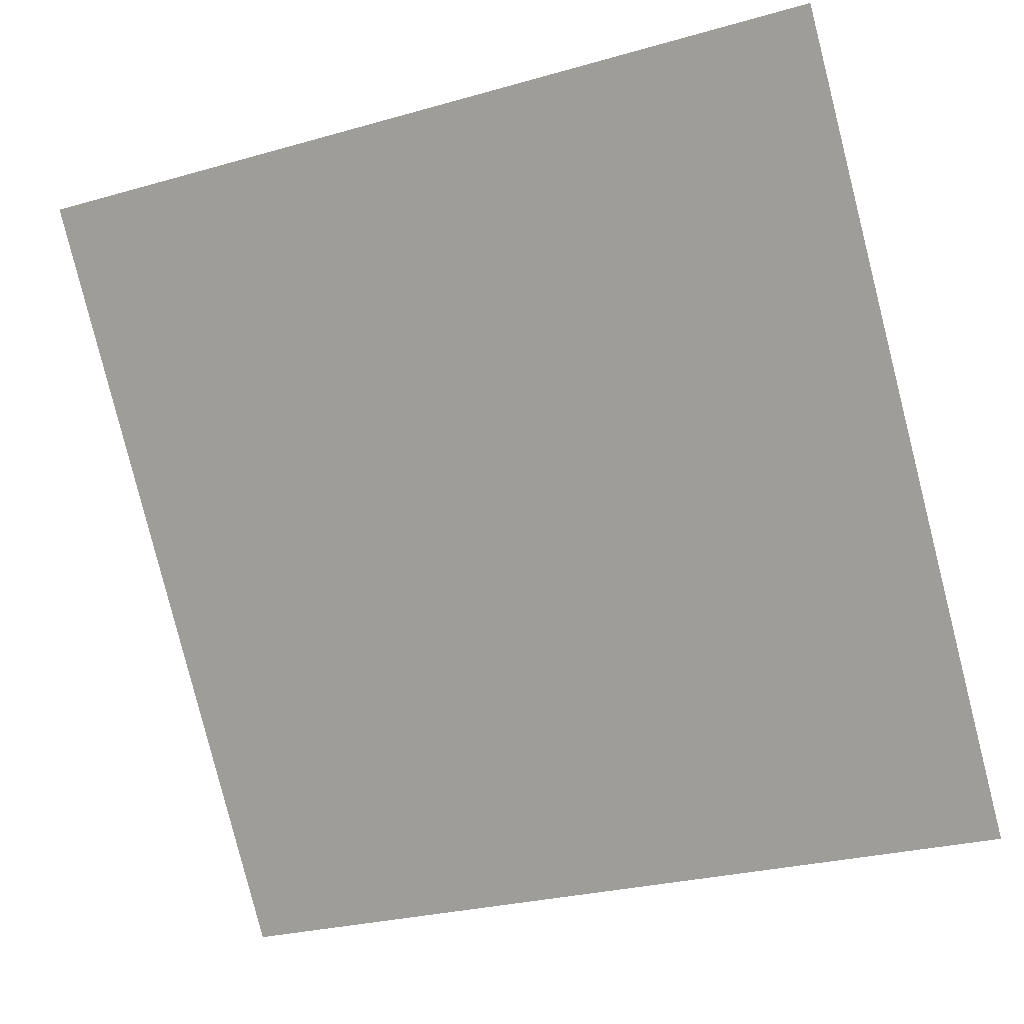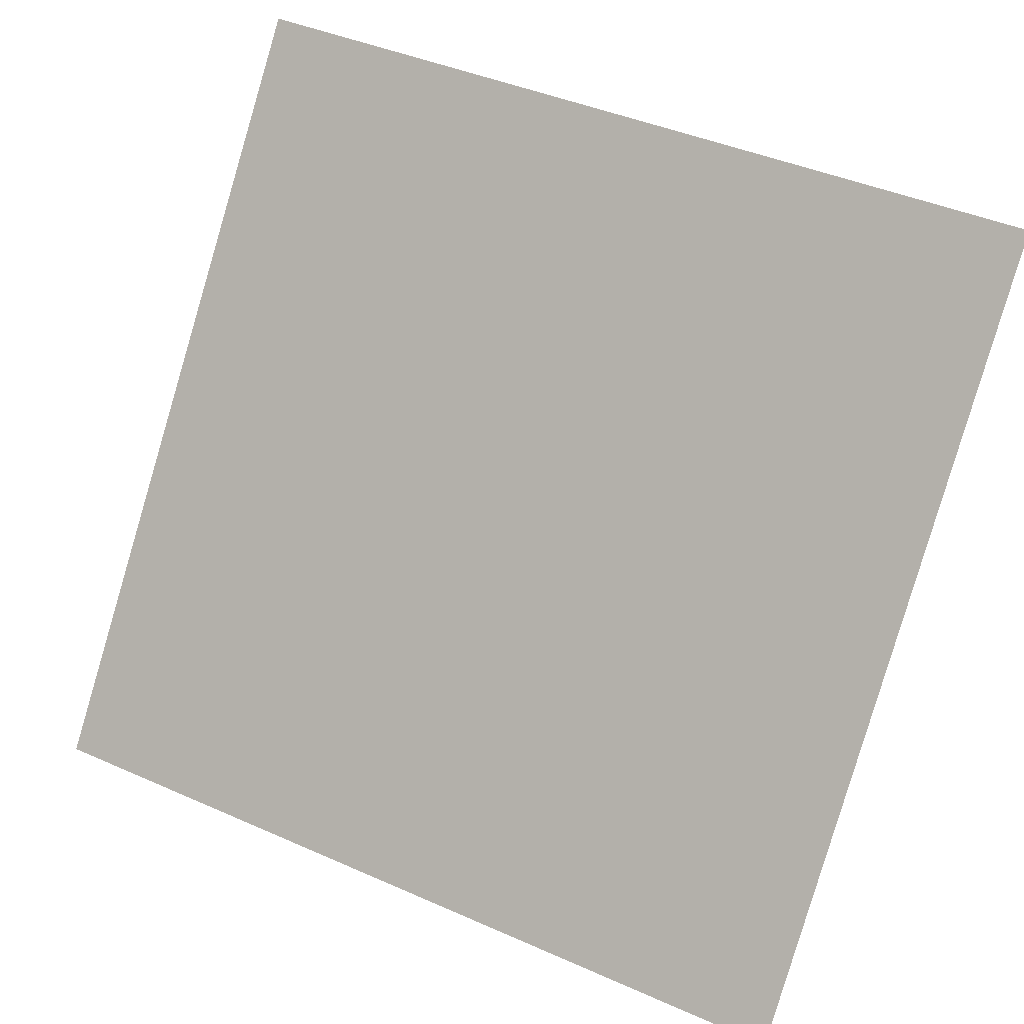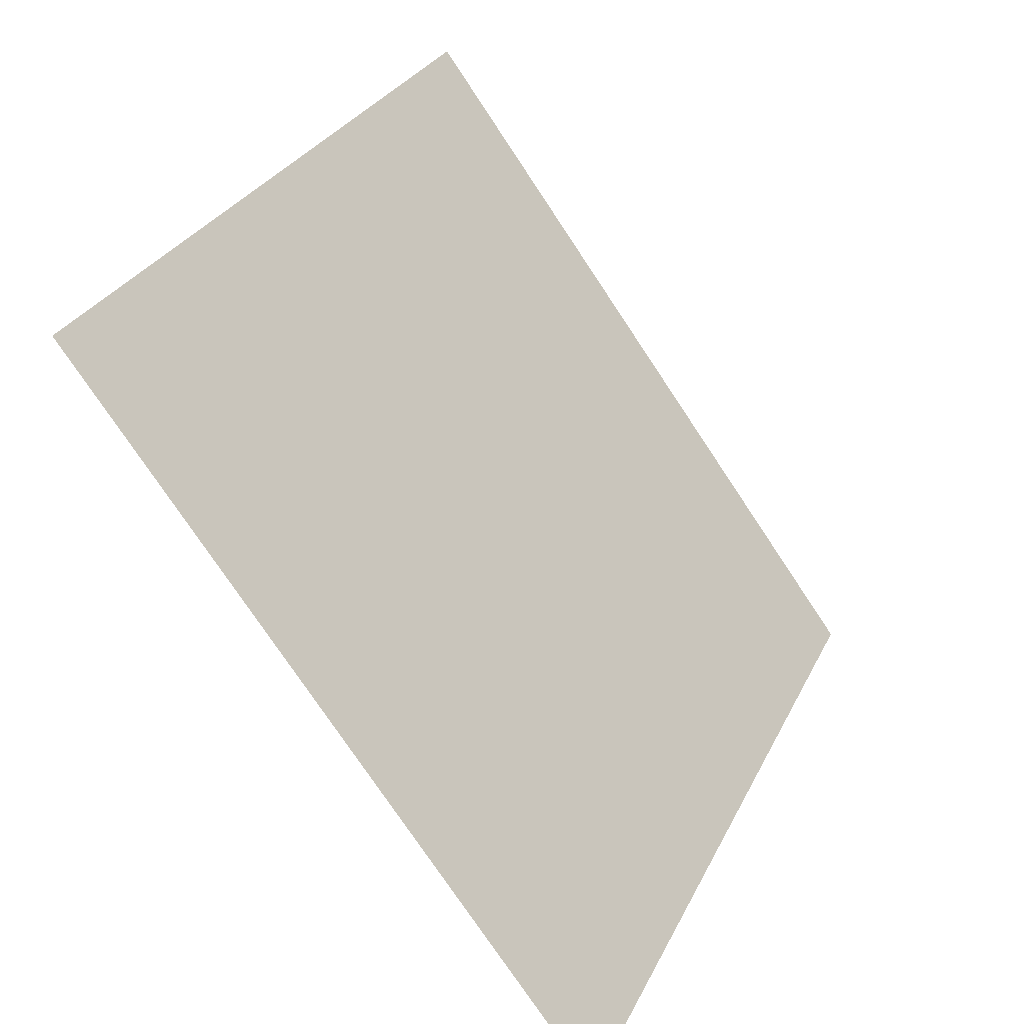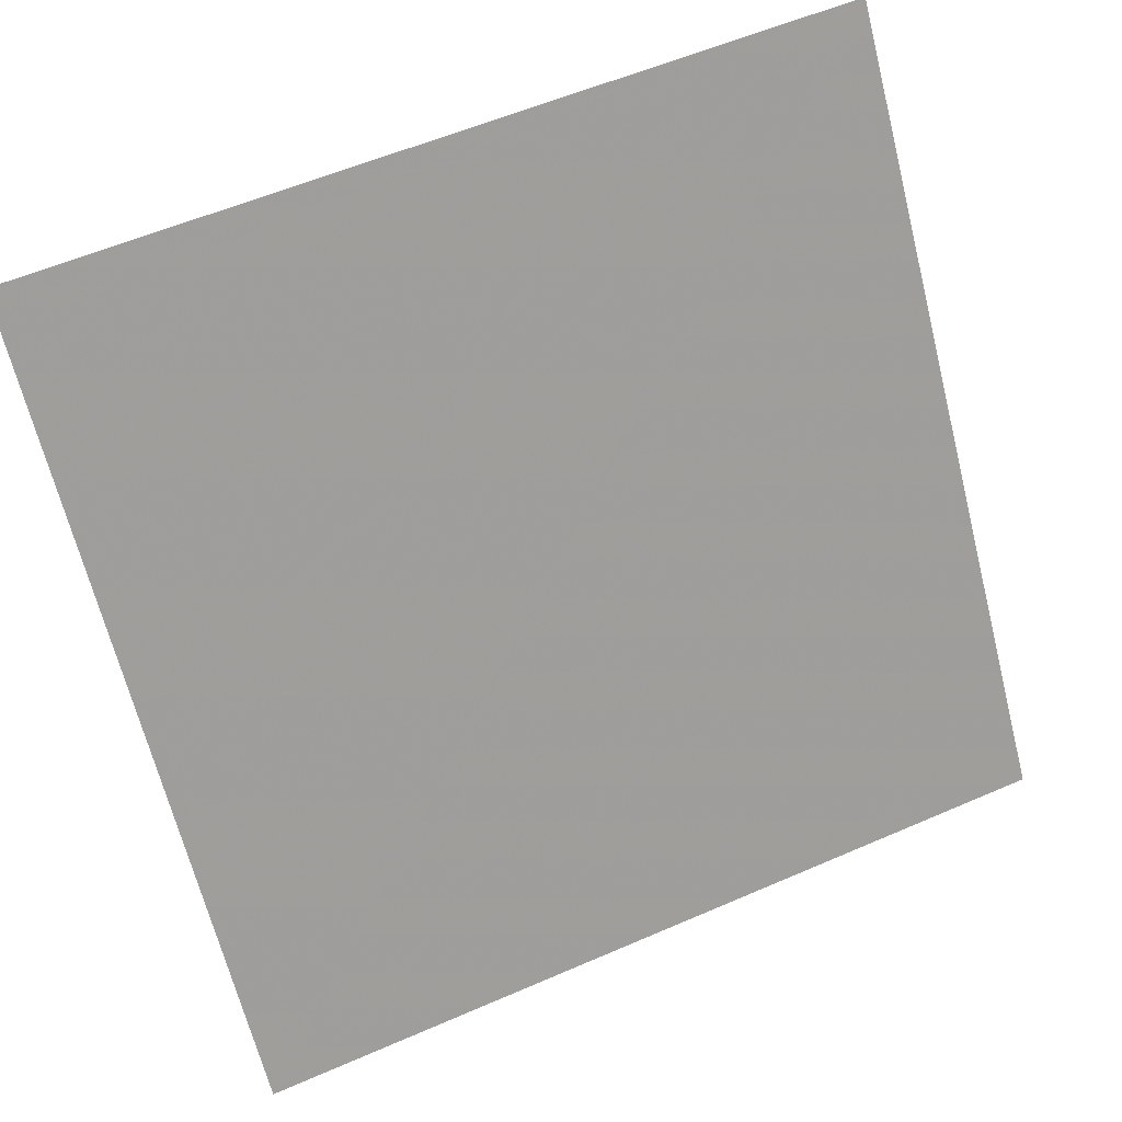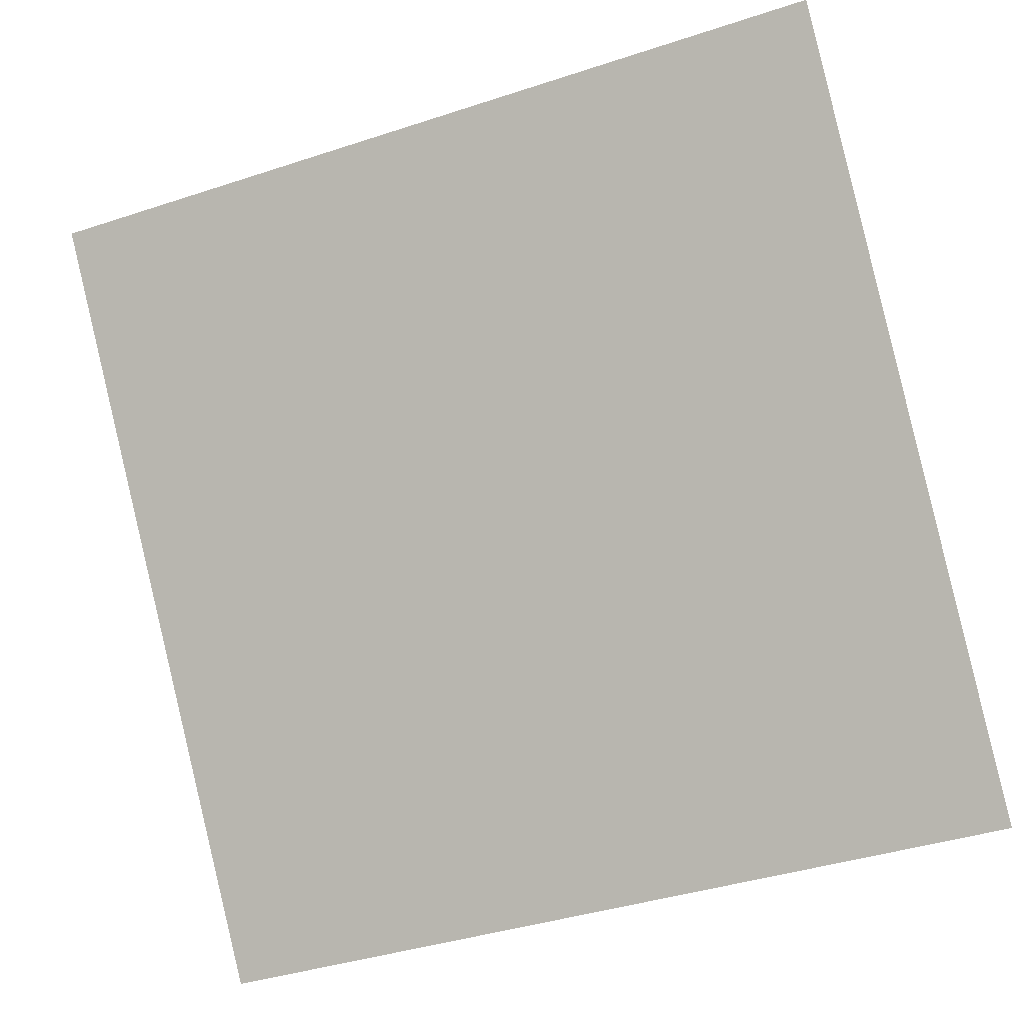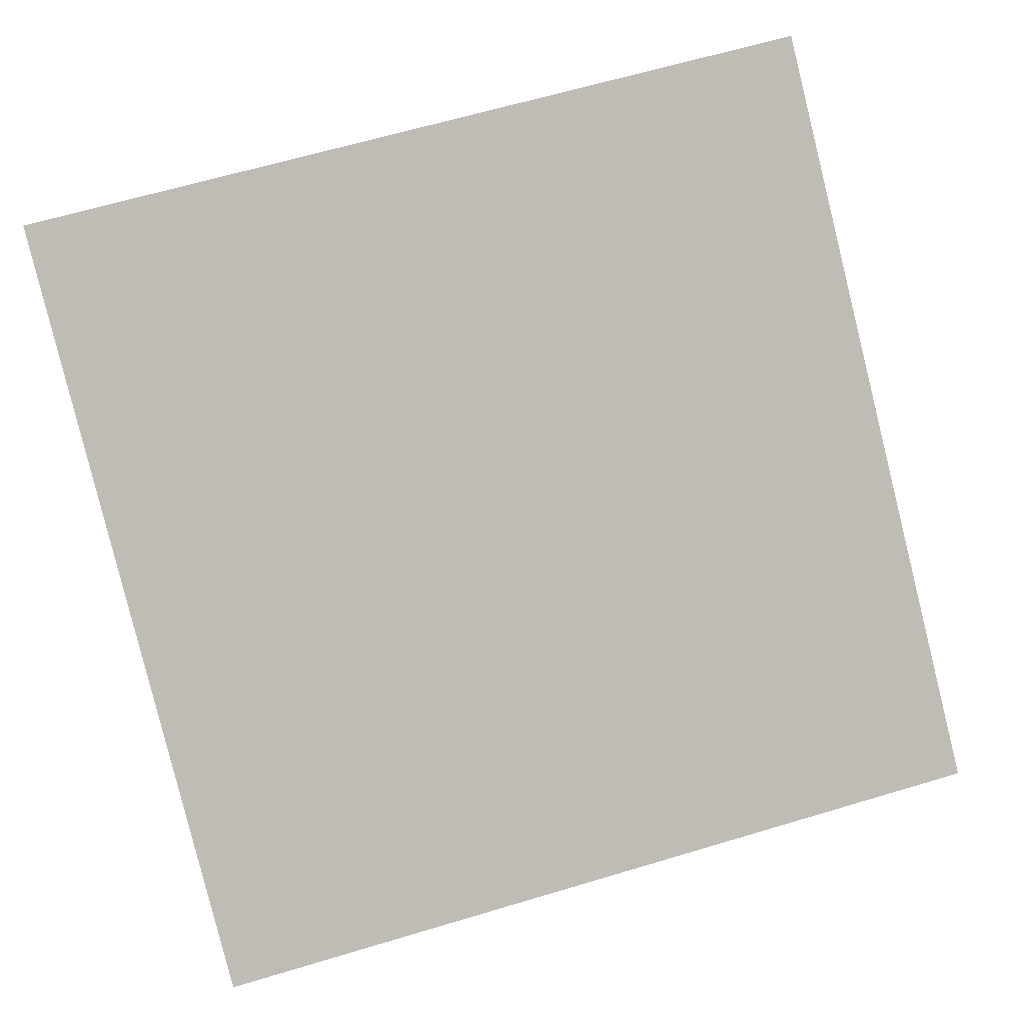
<metadata>
{"format":"obj","ext":"obj","renderer":"f3d","projection":"perspective","resolution":1024,"background":"white","views":[{"elev":-25.9,"azim":-157.6,"up":"+Z"},{"elev":41.1,"azim":26.6,"up":"+Z"},{"elev":29.8,"azim":-69.3,"up":"+Z"},{"elev":57.7,"azim":-25.8,"up":"+Z"},{"elev":-38.3,"azim":-159.2,"up":"+Z"},{"elev":59.6,"azim":163.8,"up":"+Y"}]}
</metadata>
<code>
v -0.04017 0.7555 0.4654
v -0.04673 0.7556 0.4655
v -0.04661 0.7595 0.4708
v -0.04005 0.7594 0.4707
f 4 3 2 1

</code>
